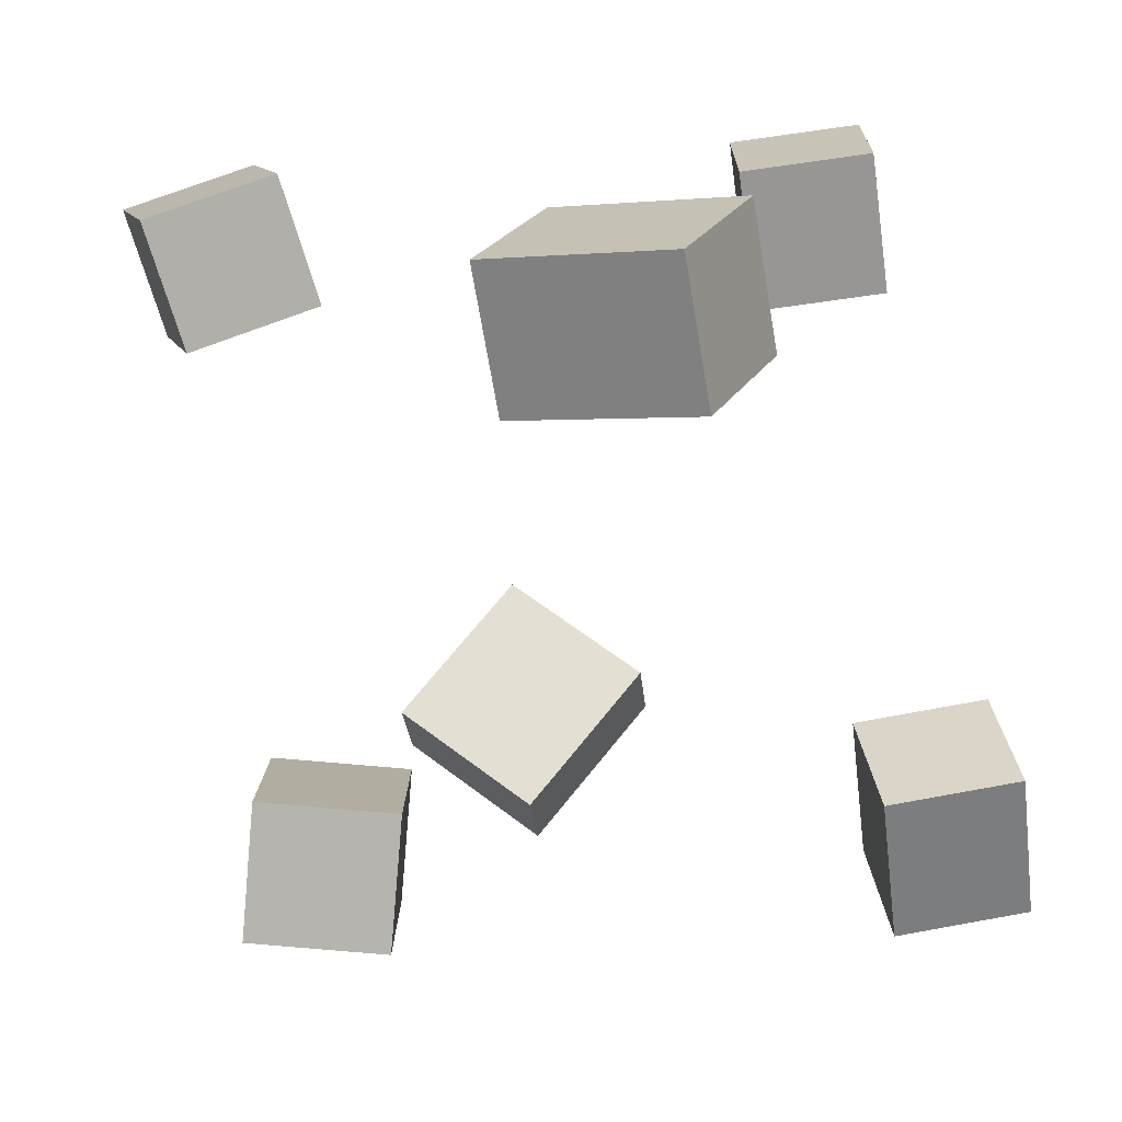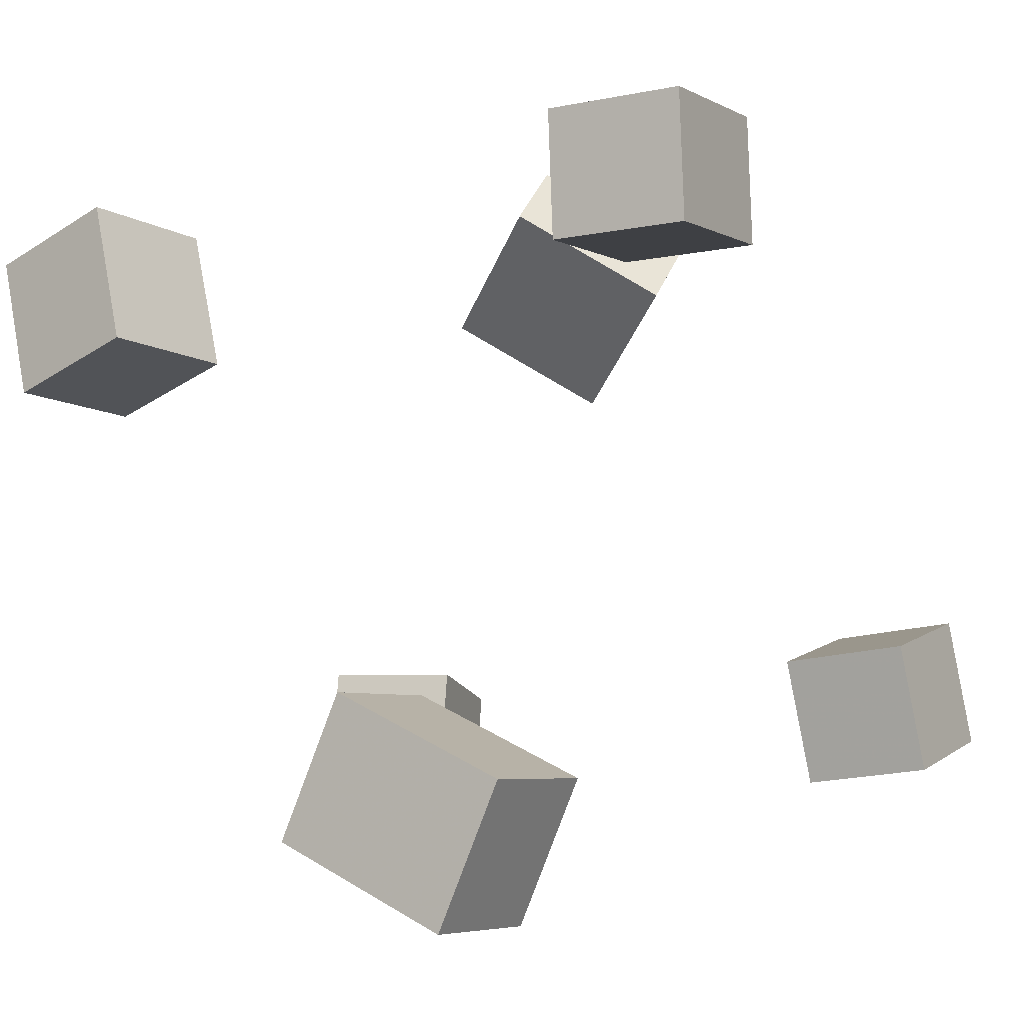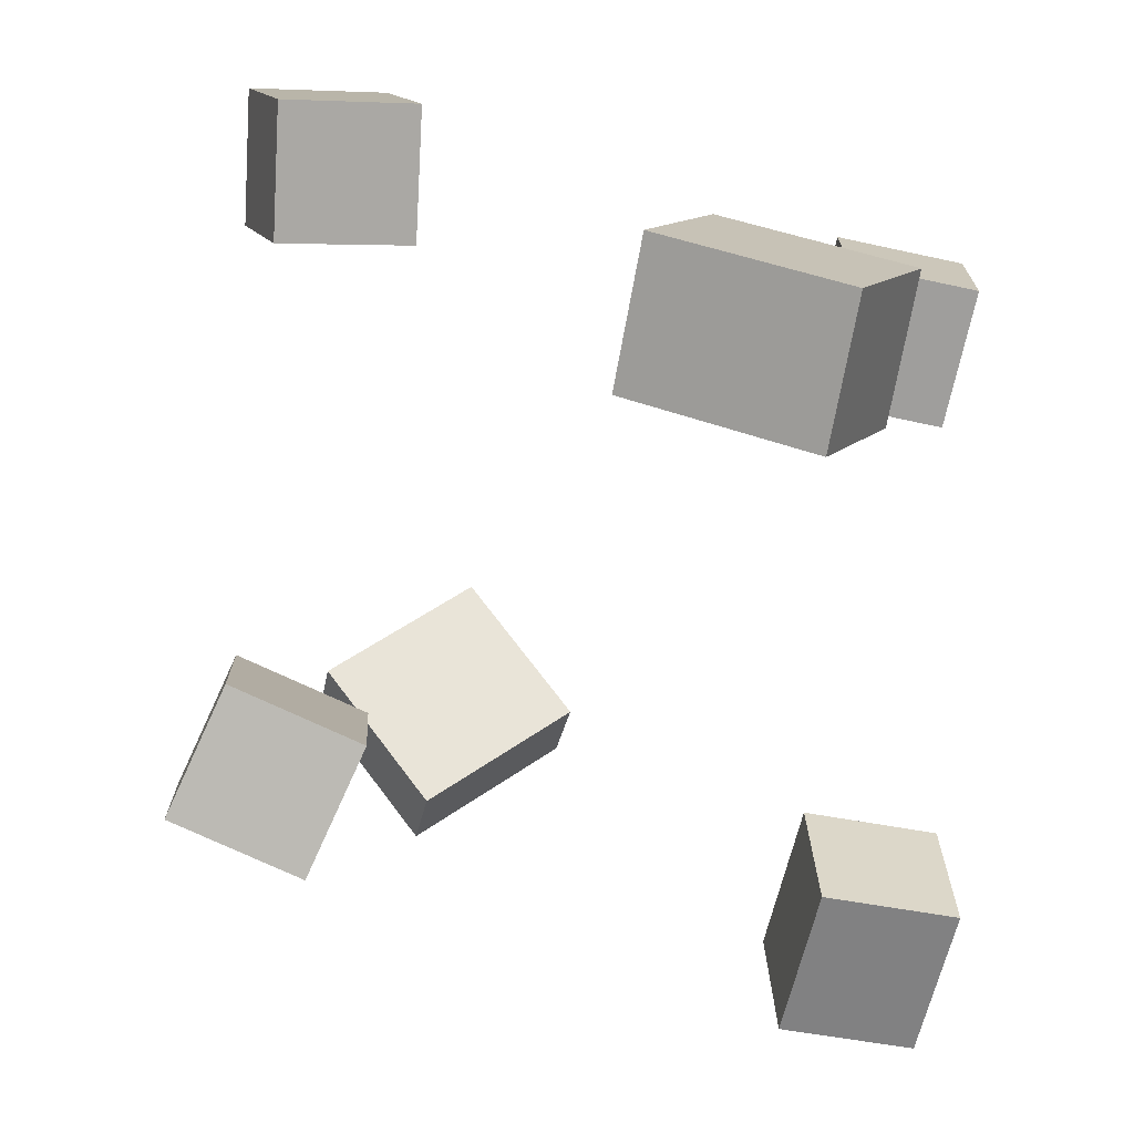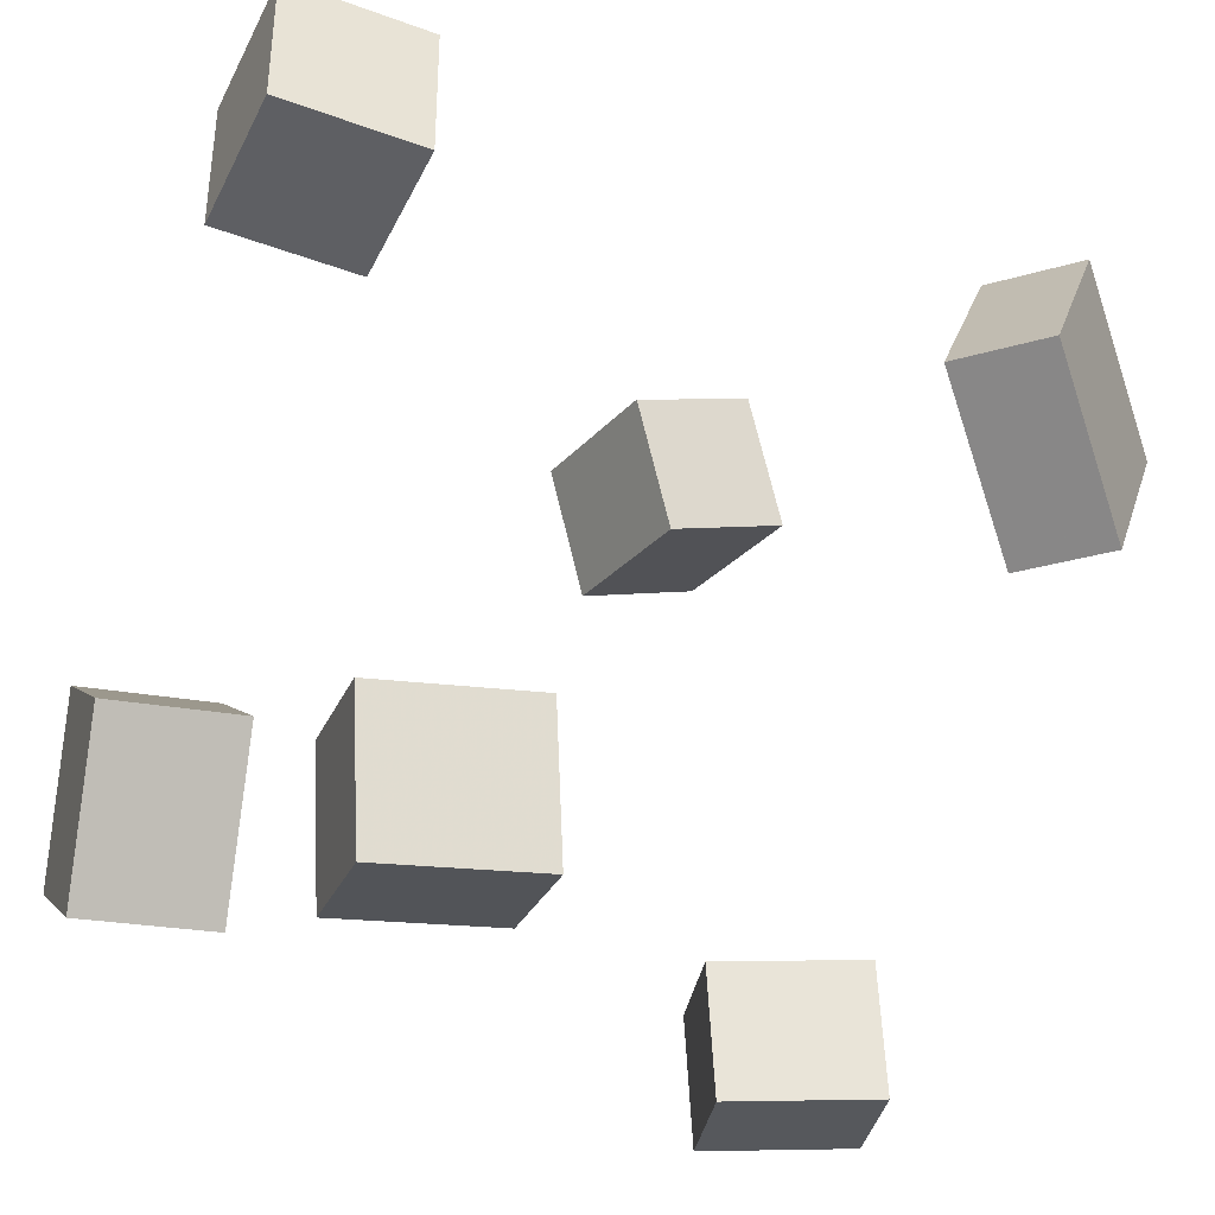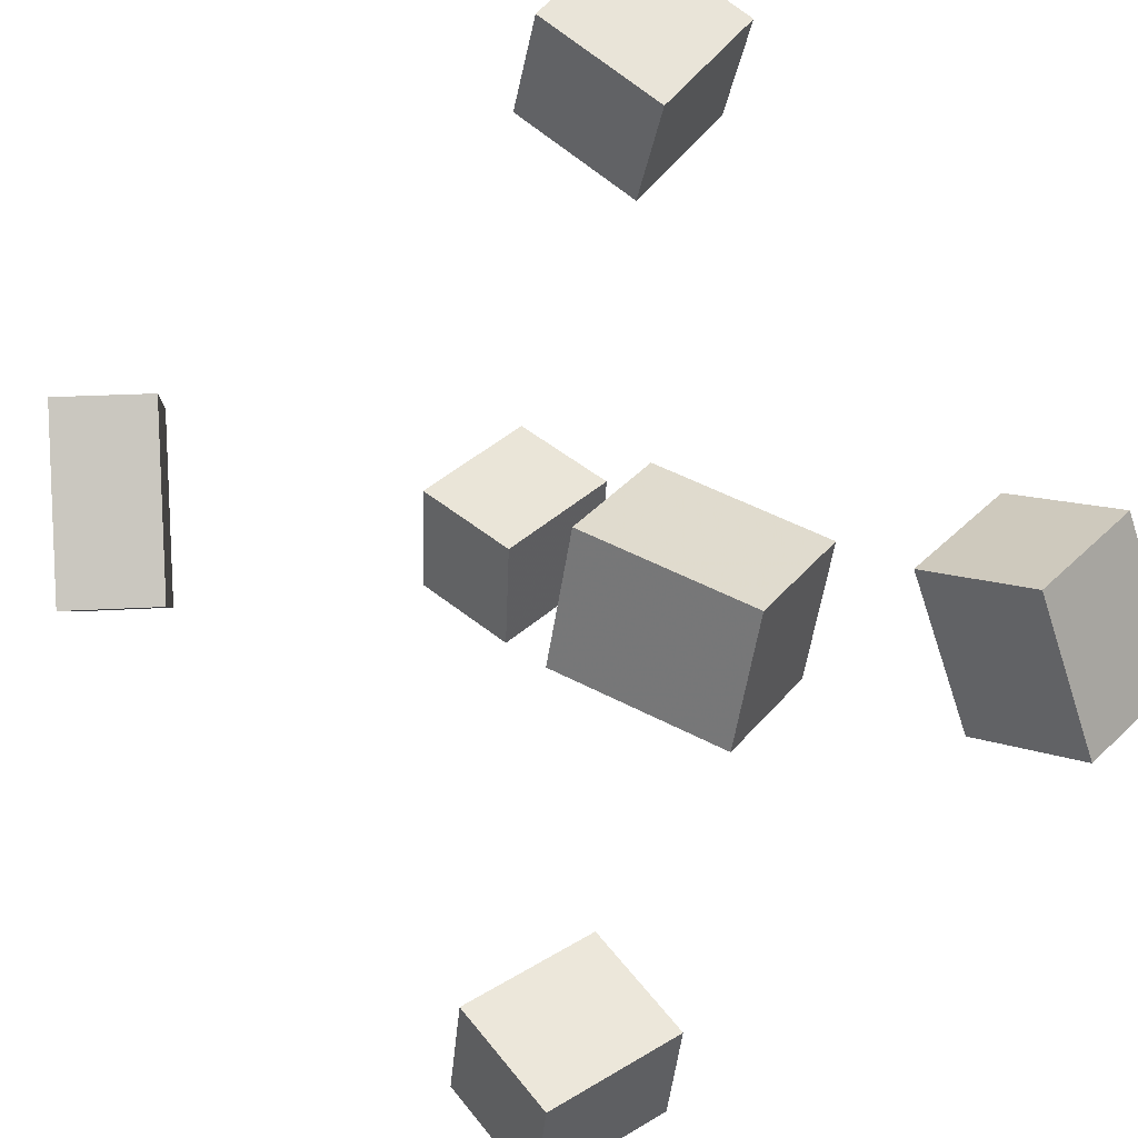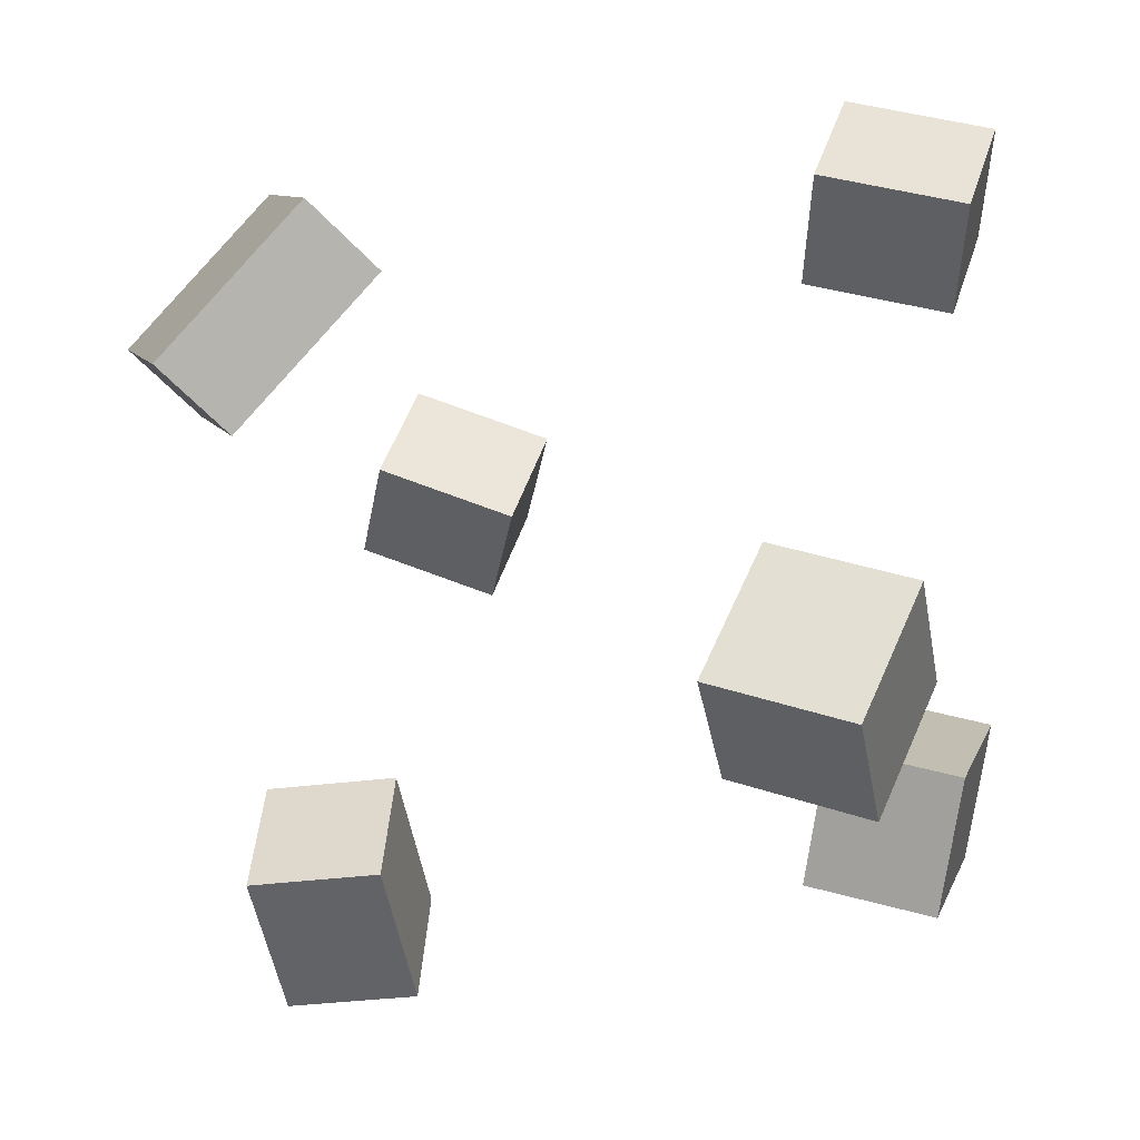
<metadata>
{"format":"obj","ext":"obj","renderer":"f3d","projection":"perspective","resolution":1024,"background":"white","views":[{"elev":-70.3,"azim":-79.9,"up":"+Z"},{"elev":-6.7,"azim":-57.8,"up":"+Z"},{"elev":-73.6,"azim":-100.0,"up":"+Z"},{"elev":-23.4,"azim":-20.0,"up":"+Y"},{"elev":44.9,"azim":130.7,"up":"+Y"},{"elev":39.5,"azim":-161.5,"up":"+Z"}]}
</metadata>
<code>
v -0.1338 -0.3749 0.2496
v -0.1399 -0.3732 0.3847
v -0.2942 -0.3813 0.2424
v -0.3004 -0.3796 0.3775
v -0.1395 -0.2268 0.2475
v -0.1457 -0.2252 0.3826
v -0.3 -0.2332 0.2403
v -0.3062 -0.2315 0.3754
f 1.0 7.0 5.0
f 1.0 3.0 7.0
f 1.0 4.0 3.0
f 1.0 2.0 4.0
f 3.0 8.0 7.0
f 3.0 4.0 8.0
f 5.0 7.0 8.0
f 5.0 8.0 6.0
f 1.0 5.0 6.0
f 1.0 6.0 2.0
f 2.0 6.0 8.0
f 2.0 8.0 4.0
v 0.09606 0.3363 -0.3423
v 0.2299 0.3722 -0.3671
v 0.1331 0.1972 -0.3443
v 0.2669 0.2332 -0.3692
v 0.1275 0.3421 -0.1647
v 0.2613 0.378 -0.1896
v 0.1645 0.203 -0.1667
v 0.2984 0.239 -0.1916
f 9.0 15.0 13.0
f 9.0 11.0 15.0
f 9.0 12.0 11.0
f 9.0 10.0 12.0
f 11.0 16.0 15.0
f 11.0 12.0 16.0
f 13.0 15.0 16.0
f 13.0 16.0 14.0
f 9.0 13.0 14.0
f 9.0 14.0 10.0
f 10.0 14.0 16.0
f 10.0 16.0 12.0
v 0.1984 -0.3883 -0.1495
v 0.3598 -0.3804 -0.1136
v 0.1945 -0.2484 -0.1631
v 0.356 -0.2405 -0.1272
v 0.2299 -0.4009 -0.2882
v 0.3913 -0.393 -0.2524
v 0.226 -0.261 -0.3019
v 0.3874 -0.2531 -0.266
f 17.0 23.0 21.0
f 17.0 19.0 23.0
f 17.0 20.0 19.0
f 17.0 18.0 20.0
f 19.0 24.0 23.0
f 19.0 20.0 24.0
f 21.0 23.0 24.0
f 21.0 24.0 22.0
f 17.0 21.0 22.0
f 17.0 22.0 18.0
f 18.0 22.0 24.0
f 18.0 24.0 20.0
v -0.3696 0.4496 0.2802
v -0.3851 0.3019 0.3256
v -0.2202 0.4312 0.2714
v -0.2357 0.2835 0.3168
v -0.3842 0.4043 0.128
v -0.3996 0.2566 0.1734
v -0.2348 0.3859 0.1191
v -0.2503 0.2382 0.1646
f 25.0 31.0 29.0
f 25.0 27.0 31.0
f 25.0 28.0 27.0
f 25.0 26.0 28.0
f 27.0 32.0 31.0
f 27.0 28.0 32.0
f 29.0 31.0 32.0
f 29.0 32.0 30.0
f 25.0 29.0 30.0
f 25.0 30.0 26.0
f 26.0 30.0 32.0
f 26.0 32.0 28.0
v 0.3896 0.125 0.1971
v 0.2924 -0.02567 0.3085
v 0.2876 0.2637 0.2956
v 0.1903 0.113 0.407
v 0.4625 0.1293 0.2665
v 0.3653 -0.02139 0.3779
v 0.3605 0.268 0.3651
v 0.2633 0.1173 0.4765
f 33.0 39.0 37.0
f 33.0 35.0 39.0
f 33.0 36.0 35.0
f 33.0 34.0 36.0
f 35.0 40.0 39.0
f 35.0 36.0 40.0
f 37.0 39.0 40.0
f 37.0 40.0 38.0
f 33.0 37.0 38.0
f 33.0 38.0 34.0
f 34.0 38.0 40.0
f 34.0 40.0 36.0
v -0.2446 -0.03764 -0.2136
v -0.2419 -0.2262 -0.3012
v -0.2426 0.03169 -0.3627
v -0.2399 -0.1569 -0.4504
v -0.3965 -0.03865 -0.2161
v -0.3938 -0.2272 -0.3037
v -0.3945 0.03068 -0.3652
v -0.3918 -0.1579 -0.4528
f 41.0 47.0 45.0
f 41.0 43.0 47.0
f 41.0 44.0 43.0
f 41.0 42.0 44.0
f 43.0 48.0 47.0
f 43.0 44.0 48.0
f 45.0 47.0 48.0
f 45.0 48.0 46.0
f 41.0 45.0 46.0
f 41.0 46.0 42.0
f 42.0 46.0 48.0
f 42.0 48.0 44.0

</code>
